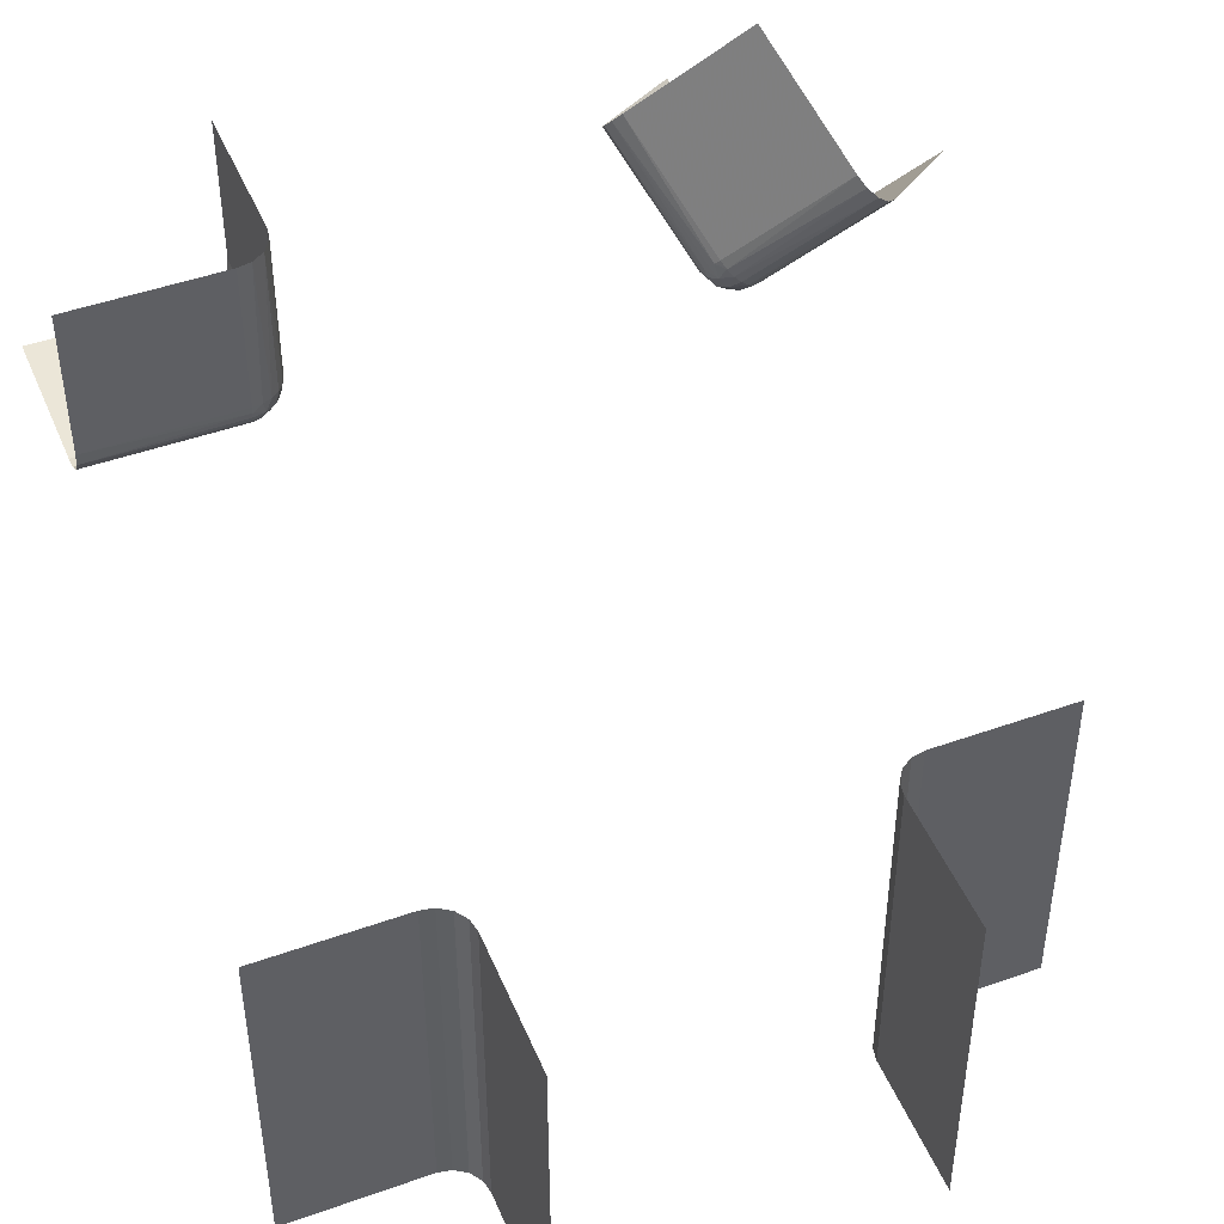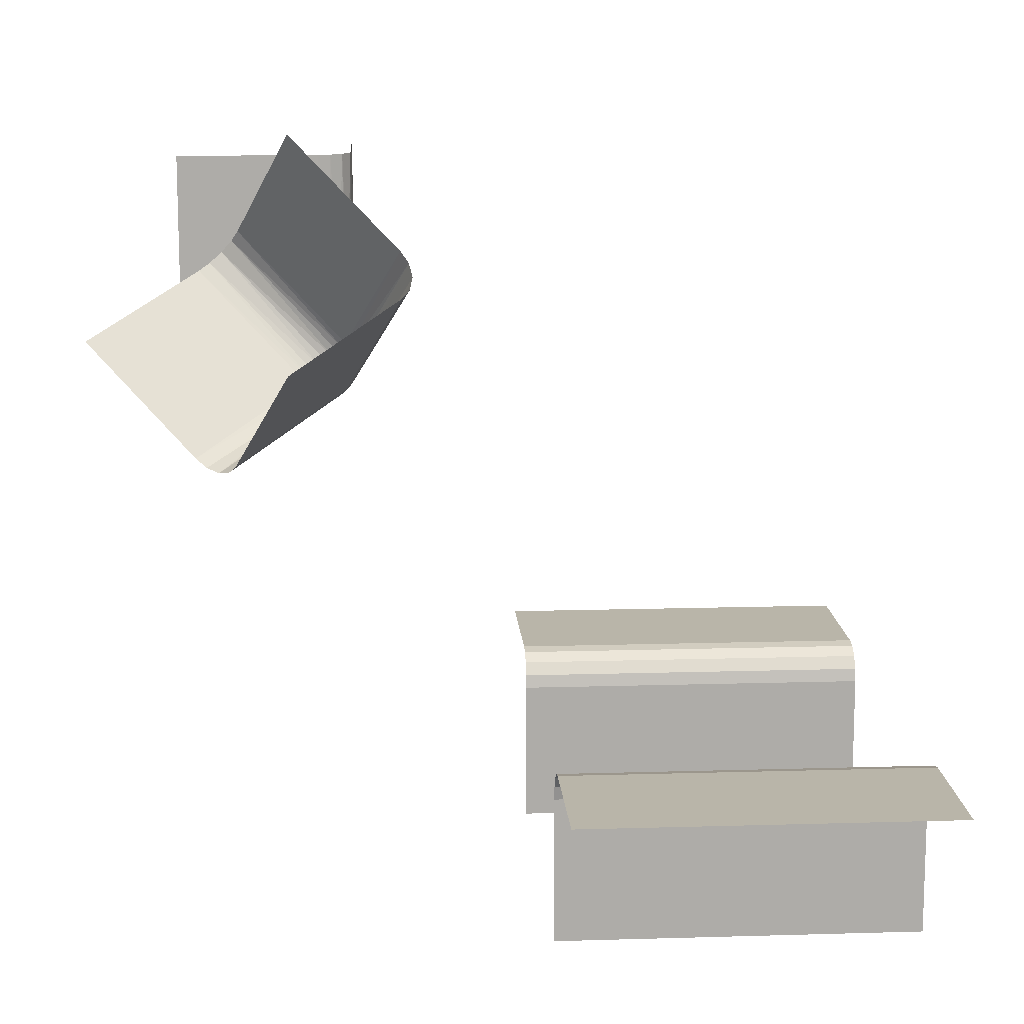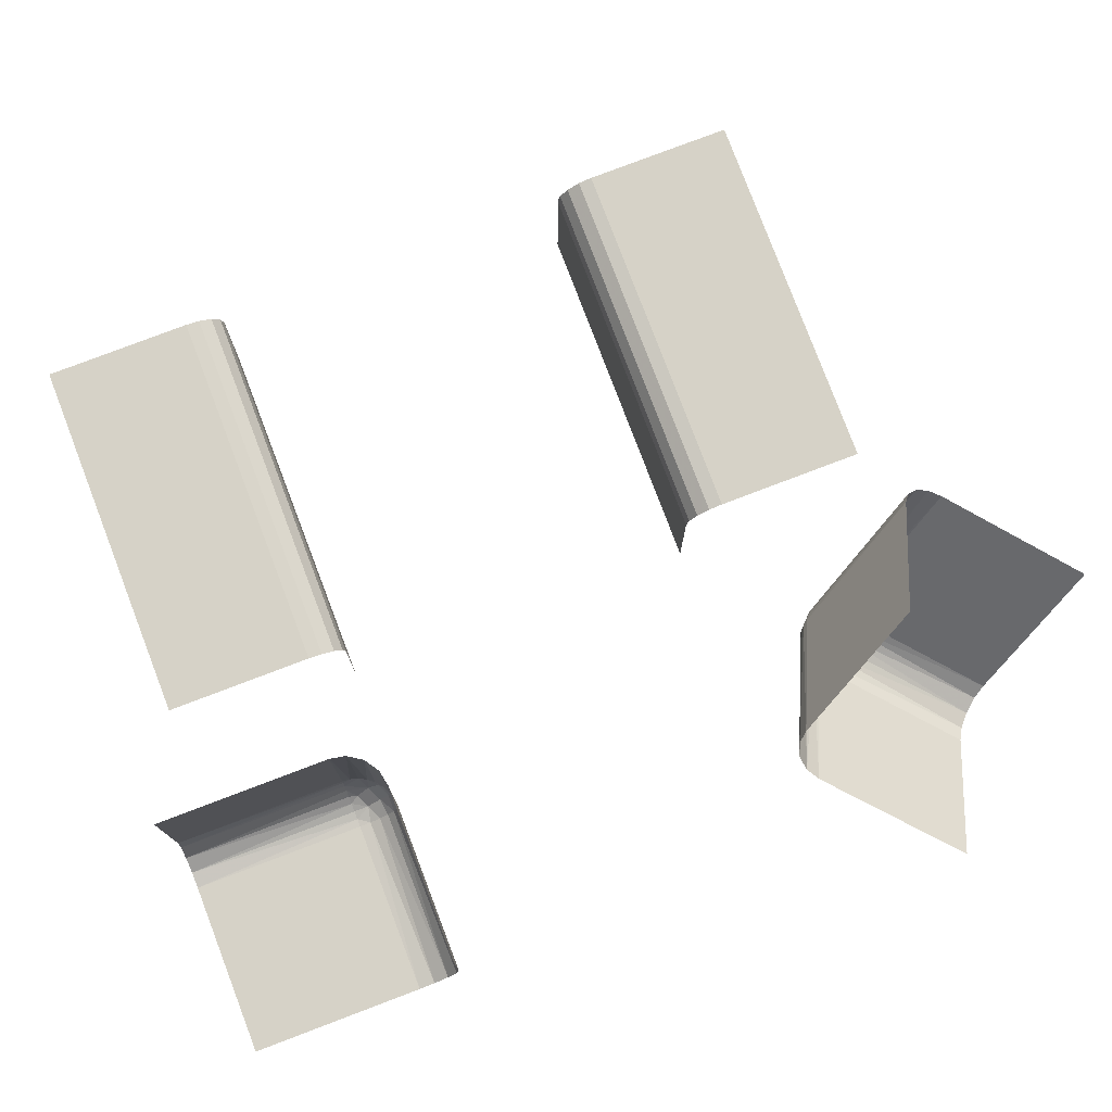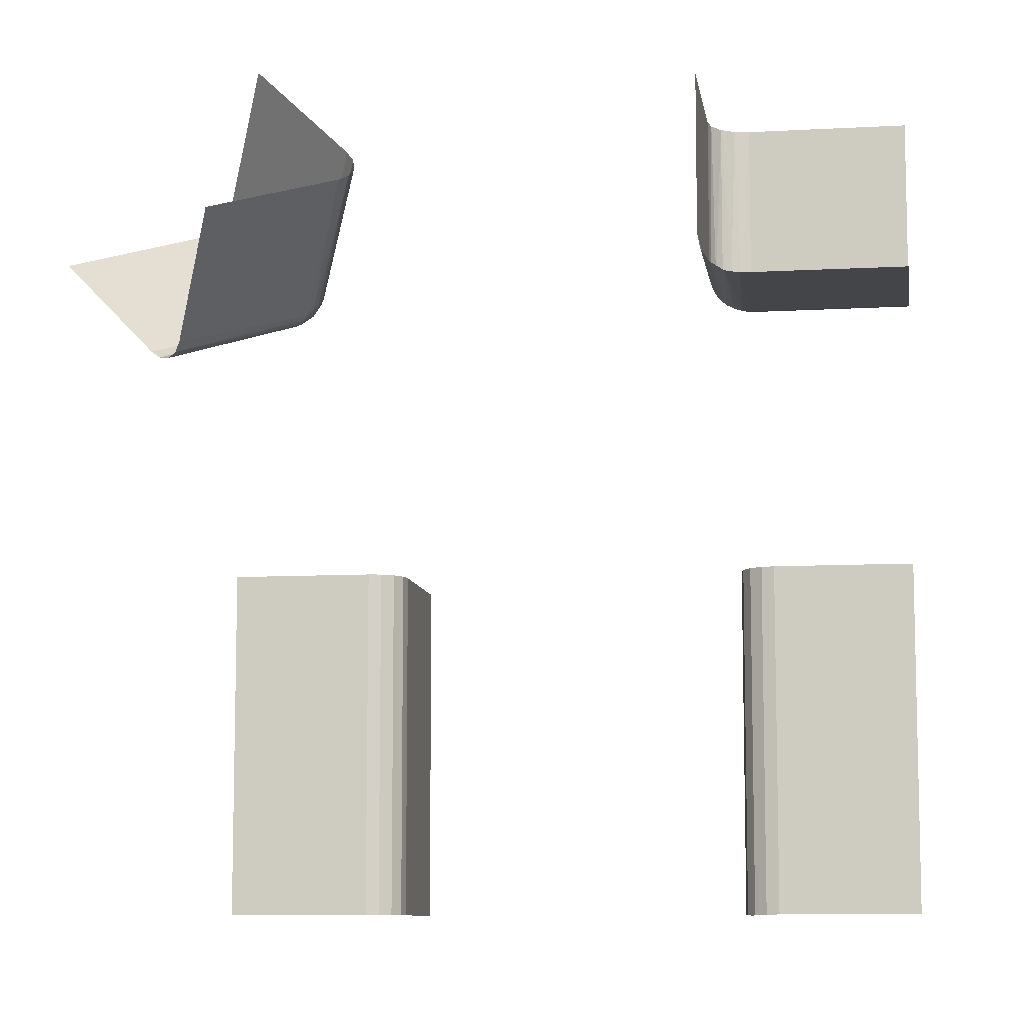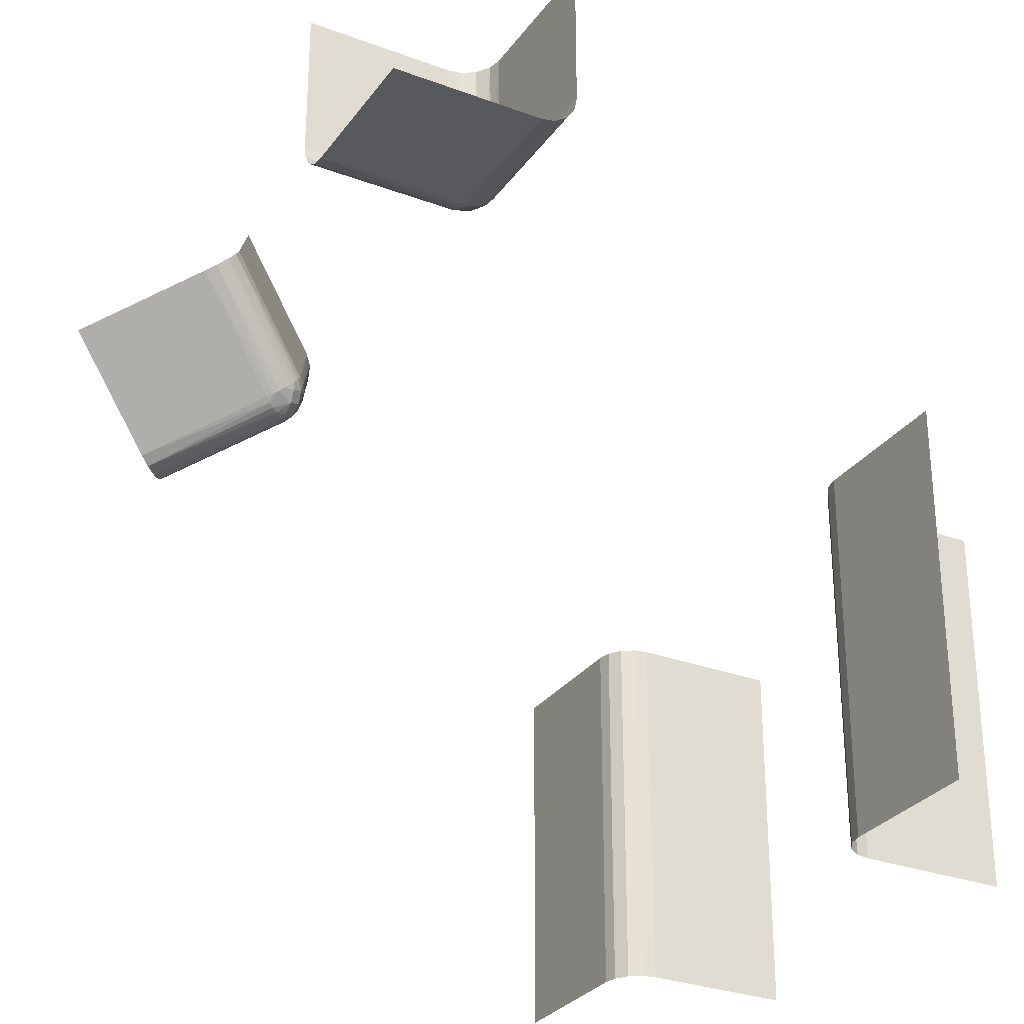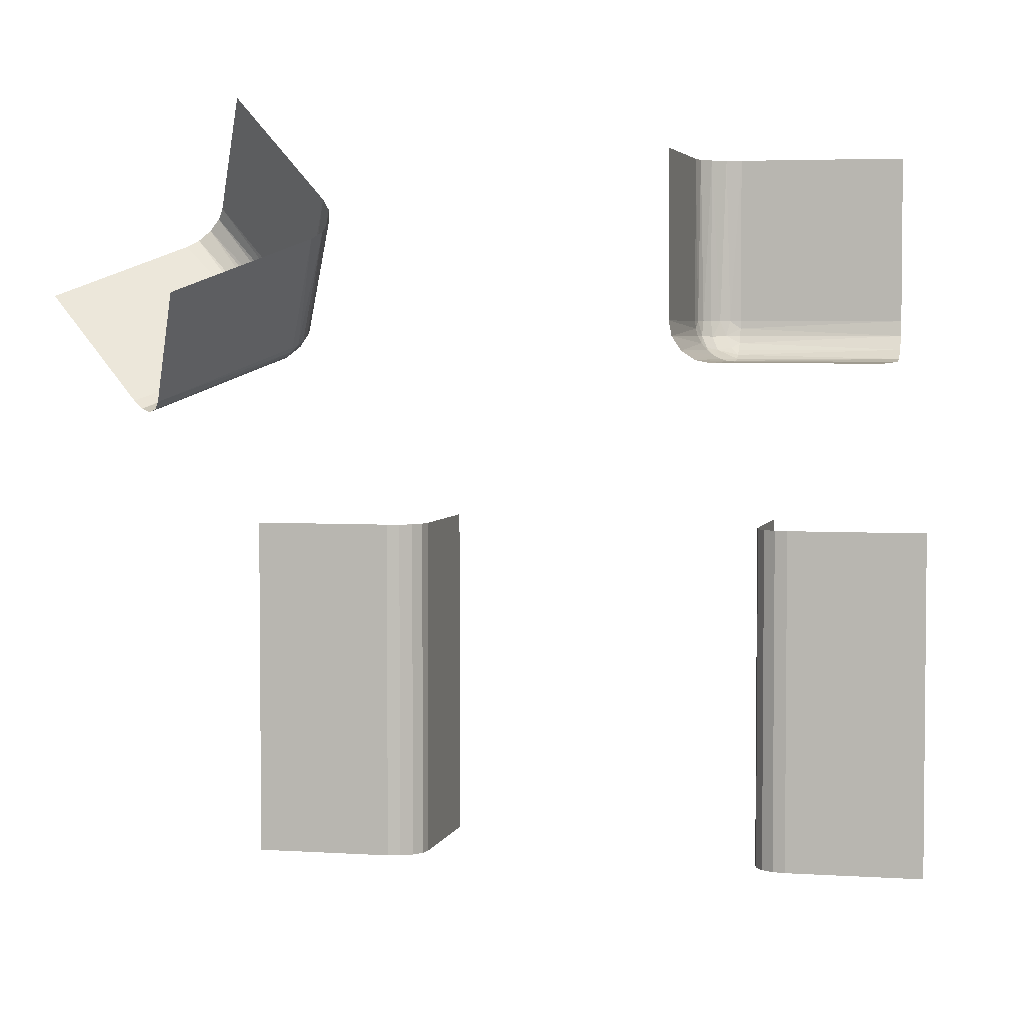
<metadata>
{"format":"obj","ext":"obj","renderer":"f3d","projection":"perspective","resolution":1024,"background":"white","views":[{"elev":46.6,"azim":-22.1,"up":"+Z"},{"elev":13.4,"azim":86.1,"up":"+Y"},{"elev":78.6,"azim":-20.8,"up":"+Y"},{"elev":-9.1,"azim":-171.6,"up":"+Z"},{"elev":-29.3,"azim":-118.9,"up":"+Z"},{"elev":3.8,"azim":-167.2,"up":"+Z"}]}
</metadata>
<code>
v 0.2 0.4 0.45
v 0.2 0.45 0.4
v 0.4 0.2 0.45
v 0.4 0.45 0.2
v -0.2748 0.2755 0.2644
v 0.3075 0.2592 0.2721
v -0.2567 0.275 0.3
v -0.2582 0.3 0.2726
v -0.275 0.2567 0.3
v -0.2563 0.2836 0.2821
v 0.2816 -0.2535 0
v 0.2816 -0.2535 -0.5
v 0.3667 0.2667 0.5167
v 0.3667 0.5167 0.2667
v -0.2646 -0.2646 0
v -0.2646 -0.2646 -0.5
v -0.2646 0.3 0.2646
v -0.2646 0.5 0.2646
v -0.2646 0.2646 0.3
v -0.2646 0.2646 0.5
v -0.2726 0.3 0.2582
v -0.2671 0.2678 0.2806
v -0.2517 0.2871 0.3
v 0.4366 0.1901 0.4085
v 0.4366 0.4085 0.1901
v 0.25 -0.5 0
v 0.25 -0.5 -0.5
v 0.25 -0.5 -0.25
v 0.25 -0.3 0
v 0.25 -0.3 -0.5
v 0.45 0.2 0.4
v 0.45 0.4 0.2
v -0.2634 0.2908 0.2671
v 0.2529 0.2882 0.2882
v 0.2978 0.2545 0.2795
v 0.4215 0.4215 0.1862
v 0.4215 0.1862 0.4215
v 0.1901 0.4366 0.4085
v 0.1901 0.4085 0.4366
v 0.3333 0.3333 0.5833
v 0.3333 0.5833 0.3333
v 0.2751 0.3032 0.2567
v 0.2795 0.2545 0.2978
v 0.2721 0.2592 0.3075
v -0.2901 0.2638 0.2669
v 0.2918 0.2659 0.2644
v -0.2535 0.2816 0.5
v -0.2535 0.3 0.2816
v -0.2535 0.5 0.2816
v -0.2535 -0.2816 0
v -0.2535 -0.2816 -0.5
v 0.2766 0.263 0.2759
v 0.2648 0.2656 0.291
v -0.2829 0.2566 0.282
v -0.2909 0.3 0.2508
v 0.2571 0.2803 0.2834
v -0.5 0.4 0.25
v -0.5 0.2816 0.2535
v -0.5 0.25 0.4
v -0.5 0.25 0.3
v -0.5 0.25 0.5
v -0.5 0.3 0.25
v -0.5 0.5 0.25
v -0.5 0.2535 0.2816
v -0.5 -0.25 0
v -0.5 -0.25 -0.5
v -0.5 -0.25 -0.25
v -0.5 0.2646 0.2646
v -0.3 0.2816 0.2535
v -0.3 0.25 0.3
v -0.3 0.25 0.5
v -0.3 0.2508 0.2909
v -0.3 0.3 0.25
v -0.3 0.5 0.25
v -0.3 0.2909 0.2508
v -0.3 0.2535 0.2816
v -0.3 -0.25 0
v -0.3 -0.25 -0.5
v -0.3 0.2726 0.2582
v -0.3 0.2646 0.2646
v -0.3 0.2582 0.2726
v 0.3 -0.25 0
v 0.3 -0.25 -0.5
v 0.5 -0.25 0
v 0.5 -0.25 -0.5
v 0.5 -0.25 -0.25
v -0.2871 0.2517 0.3
v 0.2957 0.2812 0.2539
v 0.2535 -0.2816 0
v 0.2535 -0.2816 -0.5
v 0.5833 0.3333 0.3333
v 0.1862 0.4215 0.4215
v 0.4085 0.4366 0.1901
v 0.4085 0.1901 0.4366
v 0.2667 0.3667 0.5167
v 0.2667 0.2667 0.3167
v 0.2667 0.3167 0.2667
v 0.2667 0.5167 0.3667
v 0.2812 0.2957 0.2539
v -0.2508 0.3 0.2909
v 0.2703 0.3103 0.2612
v 0.2612 0.2703 0.3103
v 0.2612 0.3103 0.2703
v -0.25 0.4 0.5
v -0.25 -0.5 0
v -0.25 -0.5 -0.5
v -0.25 -0.5 -0.25
v -0.25 -0.3 0
v -0.25 -0.3 -0.5
v -0.25 0.3 0.3
v -0.25 0.3 0.5
v -0.25 0.5 0.4
v -0.25 0.5 0.3
v -0.25 0.5 0.5
v 0.2683 0.2788 0.2676
v 0.2842 0.2805 0.2568
v 0.2646 -0.2646 0
v 0.2646 -0.2646 -0.5
v -0.2816 -0.2535 0
v -0.2816 -0.2535 -0.5
v -0.2816 0.3 0.2535
v -0.2816 0.5 0.2535
v -0.2816 0.2535 0.5
v 0.3032 0.2751 0.2567
v 0.3167 0.2667 0.2667
v 0.5167 0.3667 0.2667
v 0.5167 0.2667 0.3667
v 0.3103 0.2703 0.2612
v 0.2882 0.2529 0.2882
v 0.2882 0.2882 0.2529
v 0.2567 0.2751 0.3032
v 0.2567 0.3032 0.2751
v 0.2539 0.2957 0.2812
v 0.2539 0.2812 0.2957
v -0.4 0.25 0.5
v -0.4 0.5 0.25
f 67 77 78
f 78 66 67
f 77 67 65
f 109 107 106
f 105 107 108
f 109 108 107
f 50 108 109
f 119 15 16
f 77 119 120
f 15 50 51
f 50 109 51
f 119 16 120
f 77 120 78
f 15 51 16
f 73 74 136
f 57 73 136
f 136 63 57
f 73 57 62
f 113 100 110
f 49 48 100
f 18 17 8
f 122 121 21
f 21 17 18
f 8 48 49
f 49 18 8
f 18 122 21
f 74 73 55
f 55 122 74
f 55 121 122
f 113 49 100
f 5 45 22
f 33 5 10
f 72 70 87
f 54 87 9
f 54 76 72
f 54 9 22
f 72 87 54
f 10 7 23
f 100 23 110
f 23 100 10
f 8 10 48
f 10 100 48
f 22 19 7
f 76 54 81
f 45 80 81
f 79 80 45
f 69 79 5
f 121 75 69
f 79 45 5
f 73 75 55
f 8 33 10
f 21 5 33
f 17 33 8
f 121 5 21
f 21 33 17
f 121 69 5
f 121 55 75
f 45 81 54
f 135 59 61
f 70 60 59
f 70 135 71
f 59 135 70
f 112 104 114
f 110 111 104
f 110 112 113
f 104 112 110
f 47 111 23
f 20 47 7
f 123 20 9
f 71 123 87
f 47 23 7
f 123 9 87
f 62 75 73
f 58 69 75
f 68 80 79
f 64 76 81
f 81 80 68
f 79 69 58
f 58 68 79
f 68 64 81
f 60 70 72
f 64 60 72
f 62 58 75
f 45 54 22
f 5 22 10
f 9 19 22
f 22 7 10
f 111 110 23
f 20 7 19
f 20 19 9
f 71 87 70
f 64 72 76
f 86 82 83
f 83 85 86
f 82 86 84
f 30 28 27
f 26 28 29
f 30 29 28
f 89 29 30
f 11 117 118
f 82 11 12
f 117 89 90
f 89 30 90
f 11 118 12
f 82 12 83
f 117 90 118
f 97 4 14
f 98 97 14
f 14 41 98
f 97 98 2
f 32 128 125
f 25 124 128
f 36 130 88
f 93 42 99
f 99 130 36
f 88 124 25
f 25 36 88
f 36 93 99
f 4 97 101
f 101 93 4
f 101 42 93
f 32 25 128
f 115 56 52
f 116 115 46
f 102 96 44
f 53 44 43
f 53 131 102
f 53 43 52
f 102 44 53
f 46 35 6
f 128 6 125
f 6 128 46
f 88 46 124
f 46 128 124
f 52 129 35
f 131 53 134
f 56 34 134
f 133 34 56
f 132 133 115
f 42 103 132
f 133 56 115
f 97 103 101
f 88 116 46
f 99 115 116
f 130 116 88
f 42 115 99
f 99 116 130
f 42 132 115
f 42 101 103
f 56 134 53
f 13 95 40
f 96 1 95
f 96 13 3
f 95 13 96
f 126 127 91
f 125 31 127
f 125 126 32
f 127 126 125
f 24 31 6
f 37 24 35
f 94 37 43
f 3 94 44
f 24 6 35
f 94 43 44
f 2 103 97
f 38 132 103
f 92 34 133
f 39 131 134
f 134 34 92
f 133 132 38
f 38 92 133
f 92 39 134
f 1 96 102
f 39 1 102
f 2 38 103
f 56 53 52
f 115 52 46
f 43 129 52
f 52 35 46
f 31 125 6
f 37 35 129
f 37 129 43
f 3 44 96
f 39 102 131

</code>
